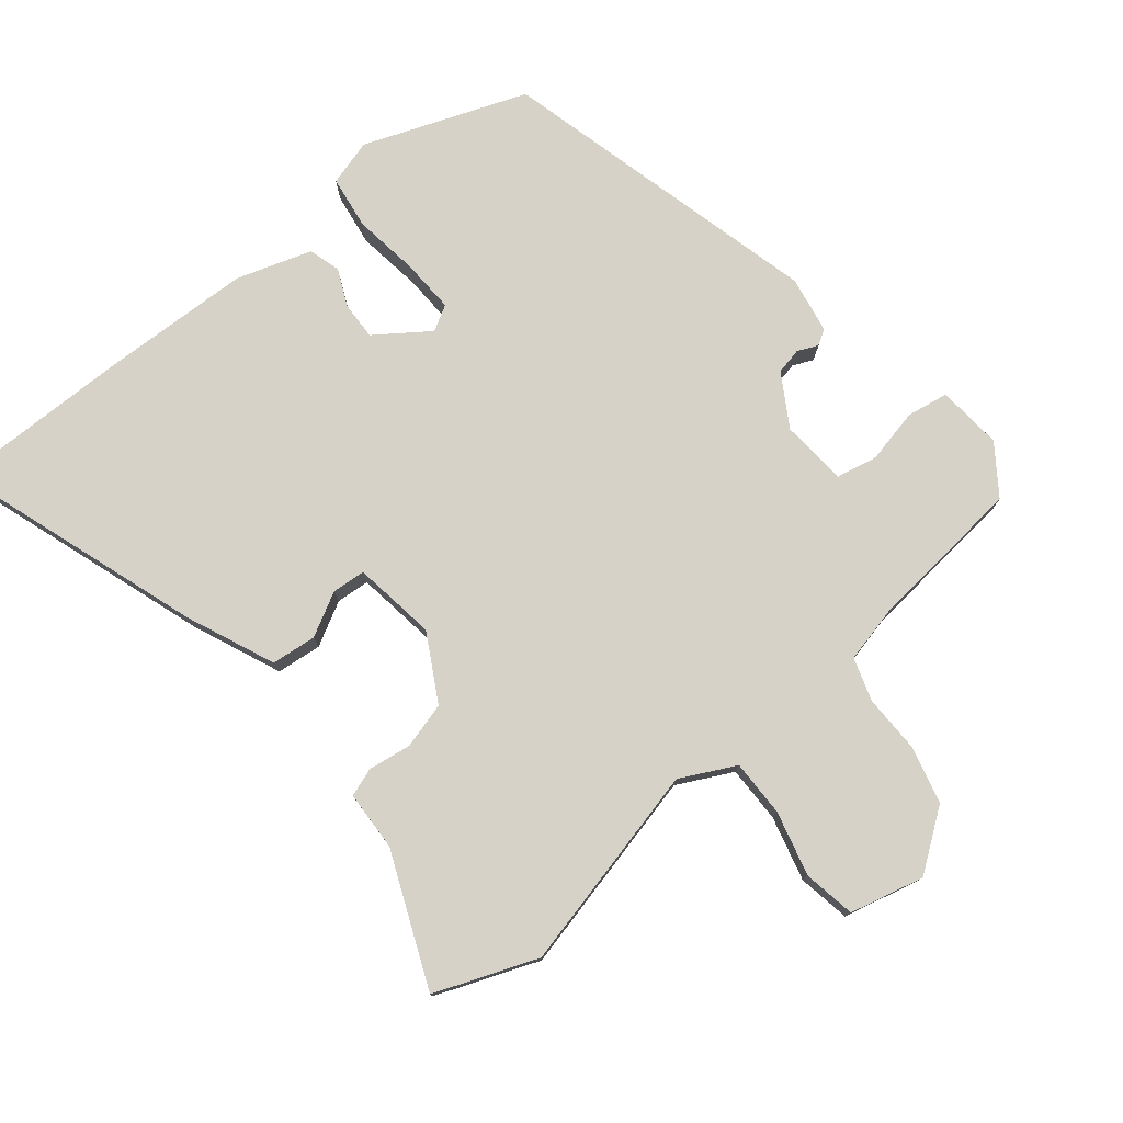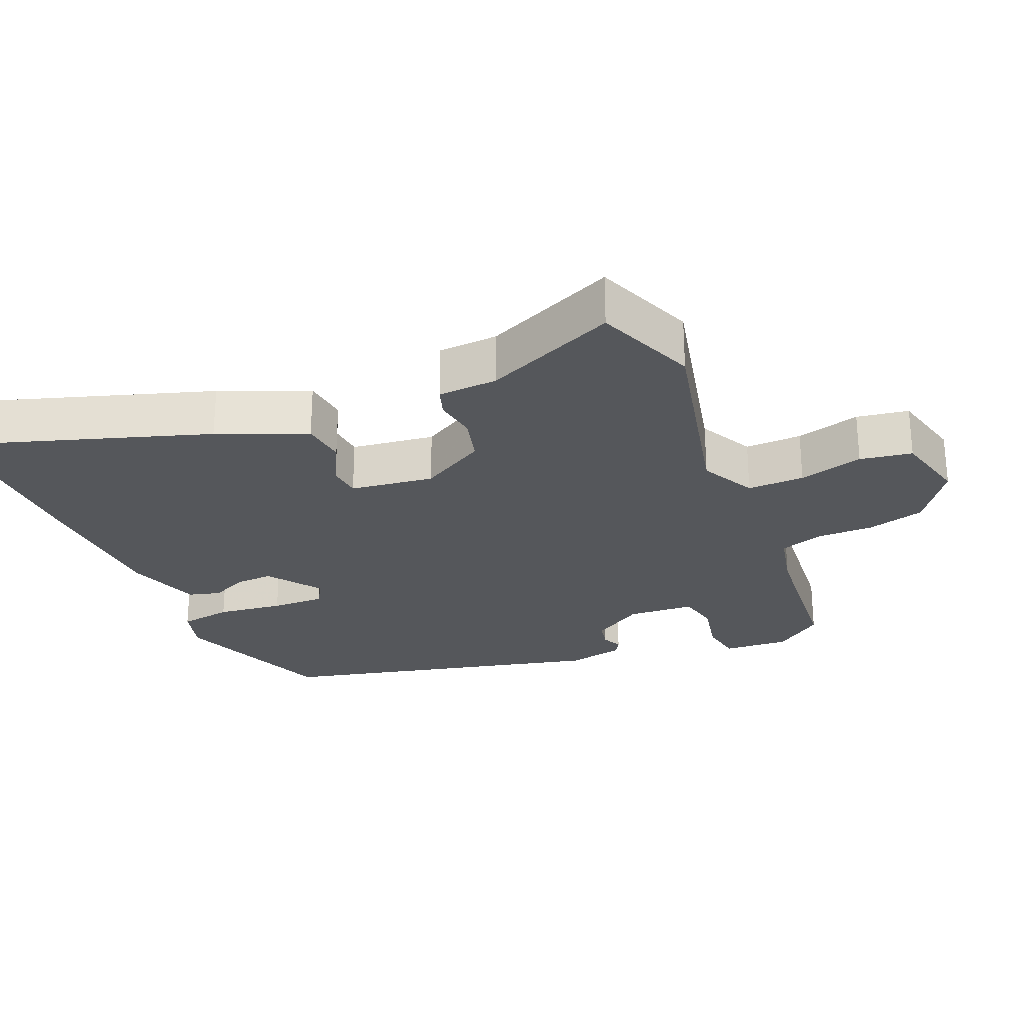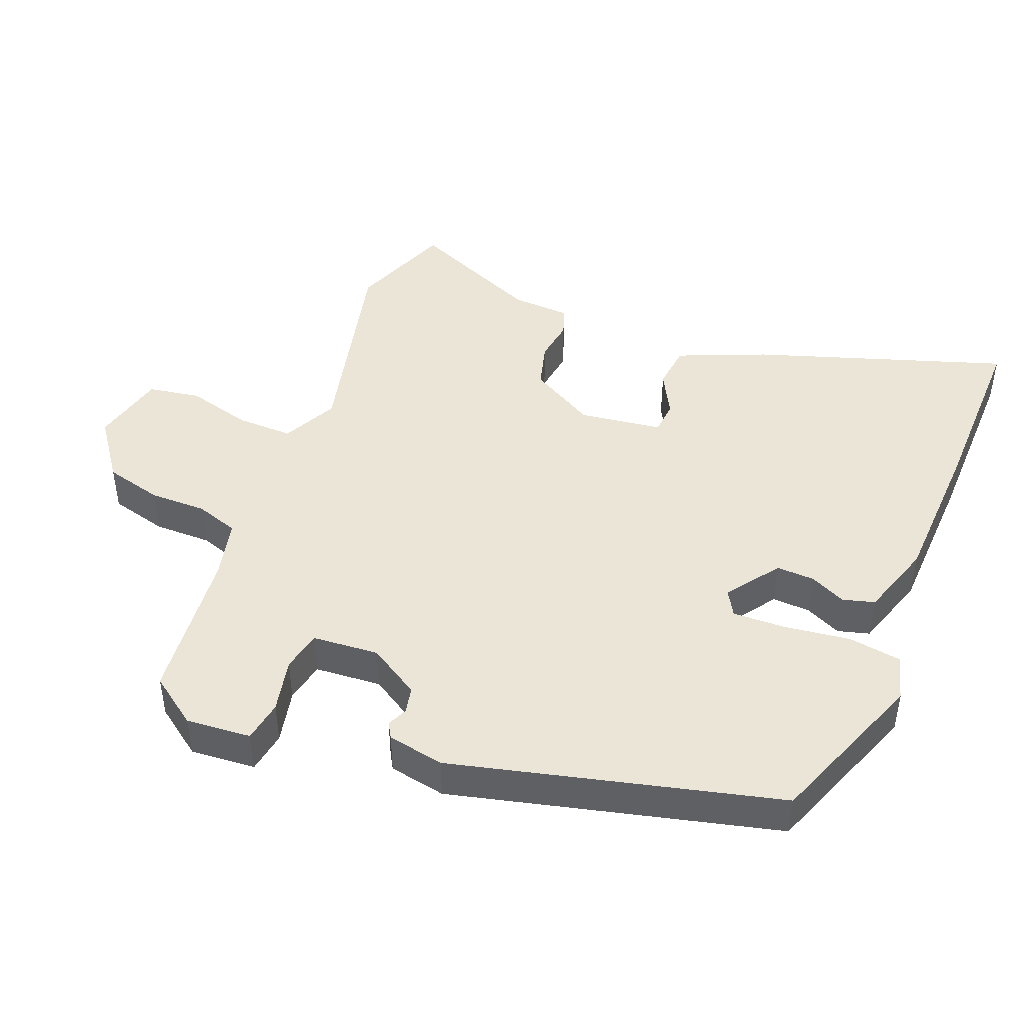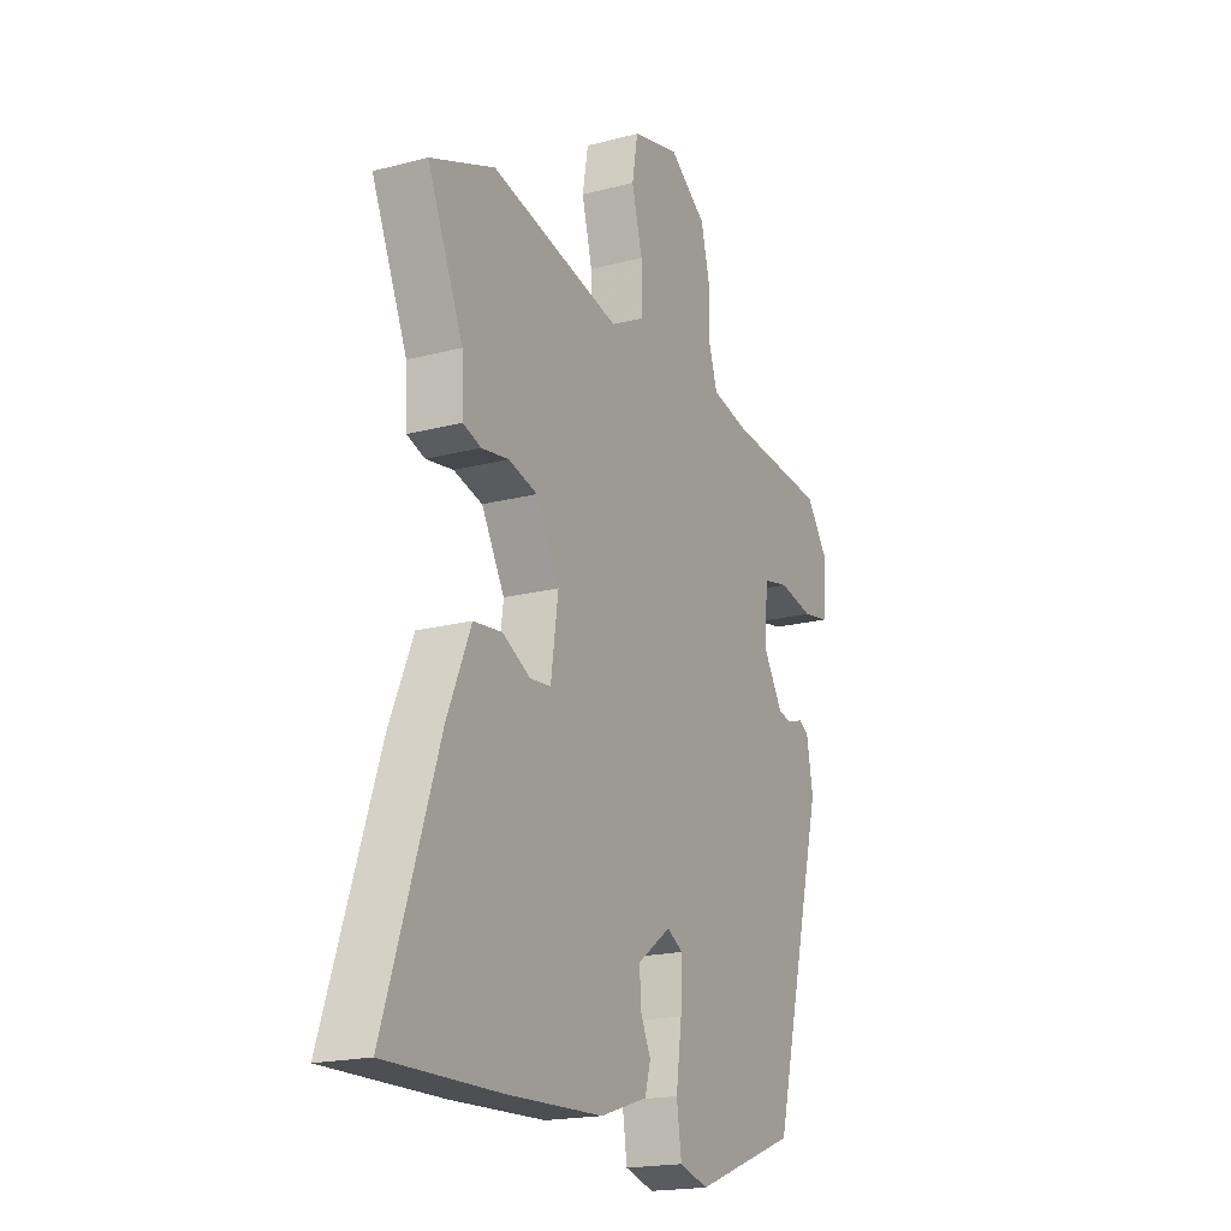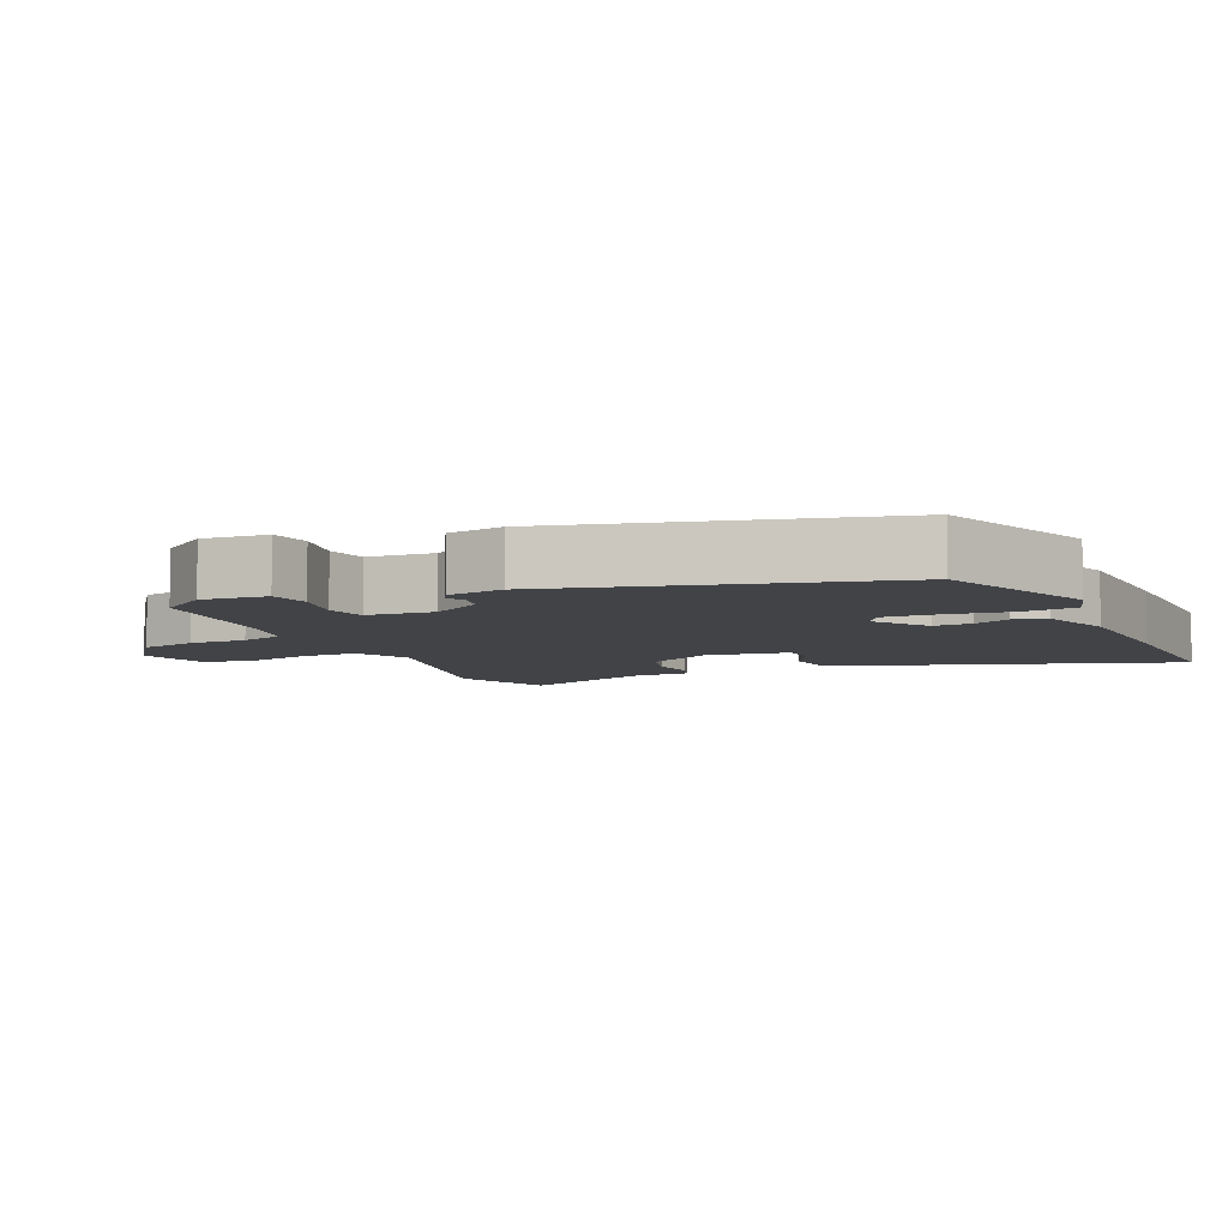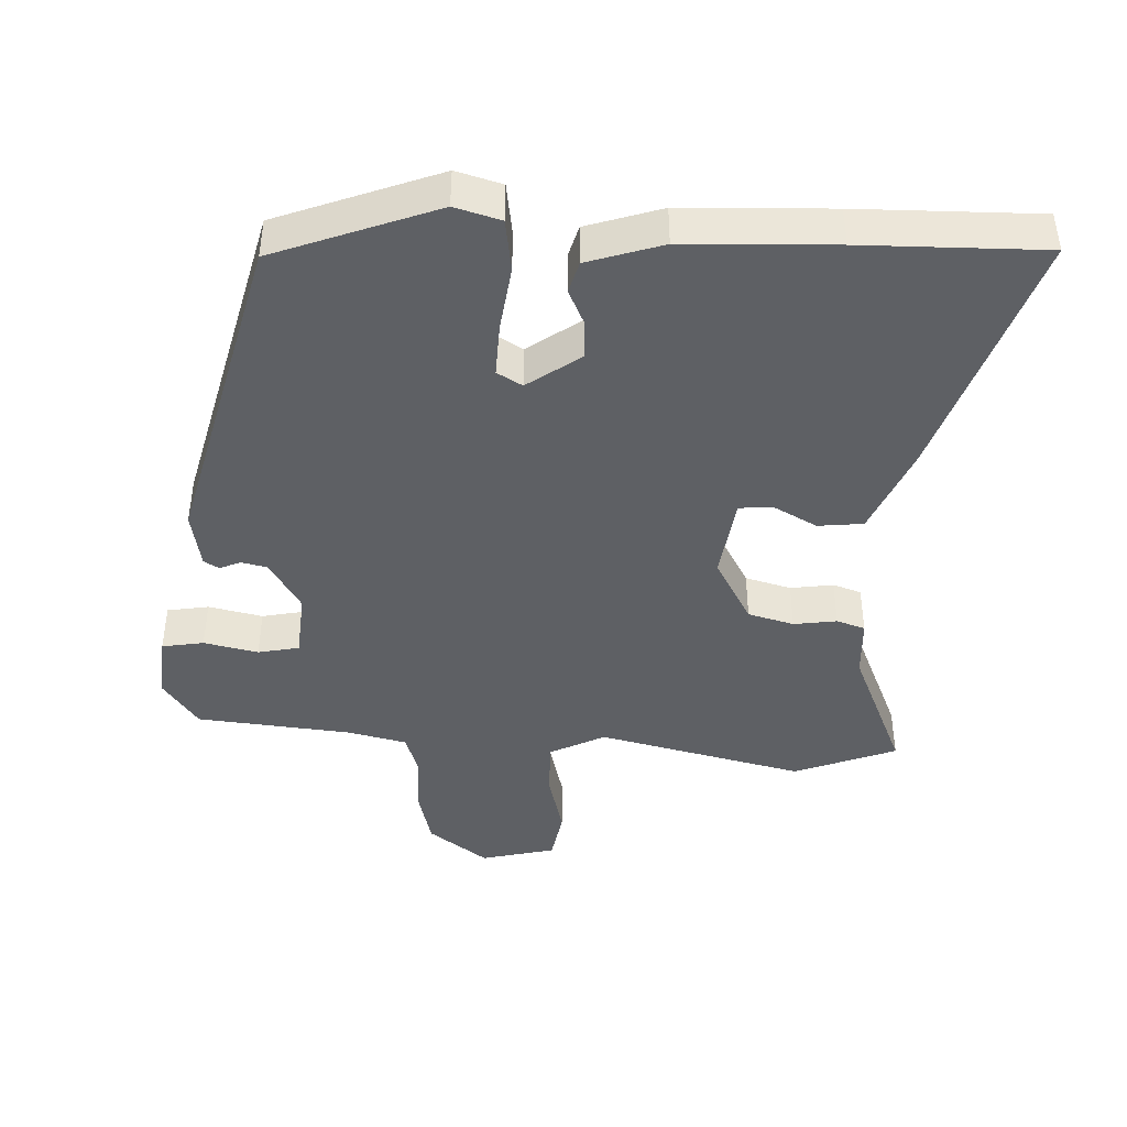
<metadata>
{"format":"obj","ext":"obj","renderer":"f3d","projection":"perspective","resolution":1024,"background":"white","views":[{"elev":77.5,"azim":-39.2,"up":"+Y"},{"elev":-26.5,"azim":-66.6,"up":"+Y"},{"elev":45.6,"azim":111.9,"up":"+Y"},{"elev":-18.8,"azim":-63.4,"up":"+Z"},{"elev":-6.9,"azim":114.3,"up":"+Y"},{"elev":-43.0,"azim":177.5,"up":"+Y"}]}
</metadata>
<code>
v -0.552 0.07 0.48
v -0.405 0.07 0.537
v -0.108 0.07 0.466
v -0.029 0.07 0.506
v -0.03 0.07 0.588
v -0.054 0.07 0.681
v -0.041 0.07 0.756
v 0.066 0.07 0.782
v 0.151 0.07 0.72
v 0.172 0.07 0.637
v 0.171 0.07 0.554
v 0.191 0.07 0.492
v 0.276 0.07 0.472
v 0.499 0.07 0.45
v 0.549 0.07 0.38
v 0.541 0.07 0.286
v 0.481 0.07 0.276
v 0.403 0.07 0.293
v 0.344 0.07 0.281
v 0.336 0.07 0.185
v 0.381 0.07 0.111
v 0.419 0.07 0.103
v 0.448 0.07 0.116
v 0.47 0.07 0.103
v 0.485 0.07 0.021
v 0.366 0.07 -0.448
v 0.133 0.07 -0.536
v 0.067 0.07 -0.517
v 0.056 0.07 -0.441
v 0.069 0.07 -0.346
v 0.072 0.07 -0.269
v 0.036 0.07 -0.248
v -0.04 0.07 -0.302
v -0.038 0.07 -0.357
v -0.014 0.07 -0.409
v -0.027 0.07 -0.455
v -0.135 0.07 -0.49
v -0.351 0.07 -0.498
v -0.613 0.07 -0.501
v -0.492 0.07 -0.139
v -0.438 0.07 -0.012
v -0.373 0.07 -0.005
v -0.31 0.07 -0.039
v -0.262 0.07 -0.035
v -0.245 0.07 0.085
v -0.298 0.07 0.18
v -0.364 0.07 0.198
v -0.426 0.07 0.189
v -0.467 0.07 0.203
v -0.471 0.07 0.289
v -0.552 0 0.48
v -0.405 0 0.537
v -0.108 0 0.466
v -0.029 0 0.506
v -0.03 0 0.588
v -0.054 0 0.681
v -0.041 0 0.756
v 0.066 0 0.782
v 0.151 0 0.72
v 0.172 0 0.637
v 0.171 0 0.554
v 0.191 0 0.492
v 0.276 0 0.472
v 0.499 0 0.45
v 0.549 0 0.38
v 0.541 0 0.286
v 0.481 0 0.276
v 0.403 0 0.293
v 0.344 0 0.281
v 0.336 0 0.185
v 0.381 0 0.111
v 0.419 0 0.103
v 0.448 0 0.116
v 0.47 0 0.103
v 0.485 0 0.021
v 0.366 0 -0.448
v 0.133 0 -0.536
v 0.067 0 -0.517
v 0.056 0 -0.441
v 0.069 0 -0.346
v 0.072 0 -0.269
v 0.036 0 -0.248
v -0.04 0 -0.302
v -0.038 0 -0.357
v -0.014 0 -0.409
v -0.027 0 -0.455
v -0.135 0 -0.49
v -0.351 0 -0.498
v -0.613 0 -0.501
v -0.492 0 -0.139
v -0.438 0 -0.012
v -0.373 0 -0.005
v -0.31 0 -0.039
v -0.262 0 -0.035
v -0.245 0 0.085
v -0.298 0 0.18
v -0.364 0 0.198
v -0.426 0 0.189
v -0.467 0 0.203
v -0.471 0 0.289
f 47 48 49 50
f 46 47 50 1
f 40 41 42 43
f 40 43 44
f 39 40 44
f 38 39 44
f 37 38 44
f 34 35 36 37
f 33 34 37 44
f 32 33 44 45
f 27 28 29 30
f 27 30 31
f 26 27 31
f 25 26 31
f 22 23 24 25
f 21 22 25 31
f 20 21 31 32
f 15 16 17 18
f 13 14 15 18
f 12 13 18 19
f 8 9 10 11
f 8 11 12
f 5 6 7 8
f 4 5 8 12
f 3 4 12 19
f 46 1 2 3
f 20 32 45 46
f 3 19 20 46
f 100 99 98 97
f 51 100 97 96
f 93 92 91 90
f 94 93 90
f 94 90 89
f 94 89 88
f 94 88 87
f 87 86 85 84
f 94 87 84 83
f 95 94 83 82
f 80 79 78 77
f 81 80 77
f 81 77 76
f 81 76 75
f 75 74 73 72
f 81 75 72 71
f 82 81 71 70
f 68 67 66 65
f 68 65 64 63
f 69 68 63 62
f 61 60 59 58
f 62 61 58
f 58 57 56 55
f 62 58 55 54
f 69 62 54 53
f 53 52 51 96
f 96 95 82 70
f 96 70 69 53
f 1 51 52 2
f 2 52 53 3
f 3 53 54 4
f 4 54 55 5
f 5 55 56 6
f 6 56 57 7
f 7 57 58 8
f 8 58 59 9
f 9 59 60 10
f 10 60 61 11
f 11 61 62 12
f 12 62 63 13
f 13 63 64 14
f 14 64 65 15
f 15 65 66 16
f 16 66 67 17
f 17 67 68 18
f 18 68 69 19
f 19 69 70 20
f 20 70 71 21
f 21 71 72 22
f 22 72 73 23
f 23 73 74 24
f 24 74 75 25
f 25 75 76 26
f 26 76 77 27
f 27 77 78 28
f 28 78 79 29
f 29 79 80 30
f 30 80 81 31
f 31 81 82 32
f 32 82 83 33
f 33 83 84 34
f 34 84 85 35
f 35 85 86 36
f 36 86 87 37
f 37 87 88 38
f 38 88 89 39
f 39 89 90 40
f 40 90 91 41
f 41 91 92 42
f 42 92 93 43
f 43 93 94 44
f 44 94 95 45
f 45 95 96 46
f 46 96 97 47
f 47 97 98 48
f 48 98 99 49
f 49 99 100 50
f 50 100 51 1

</code>
